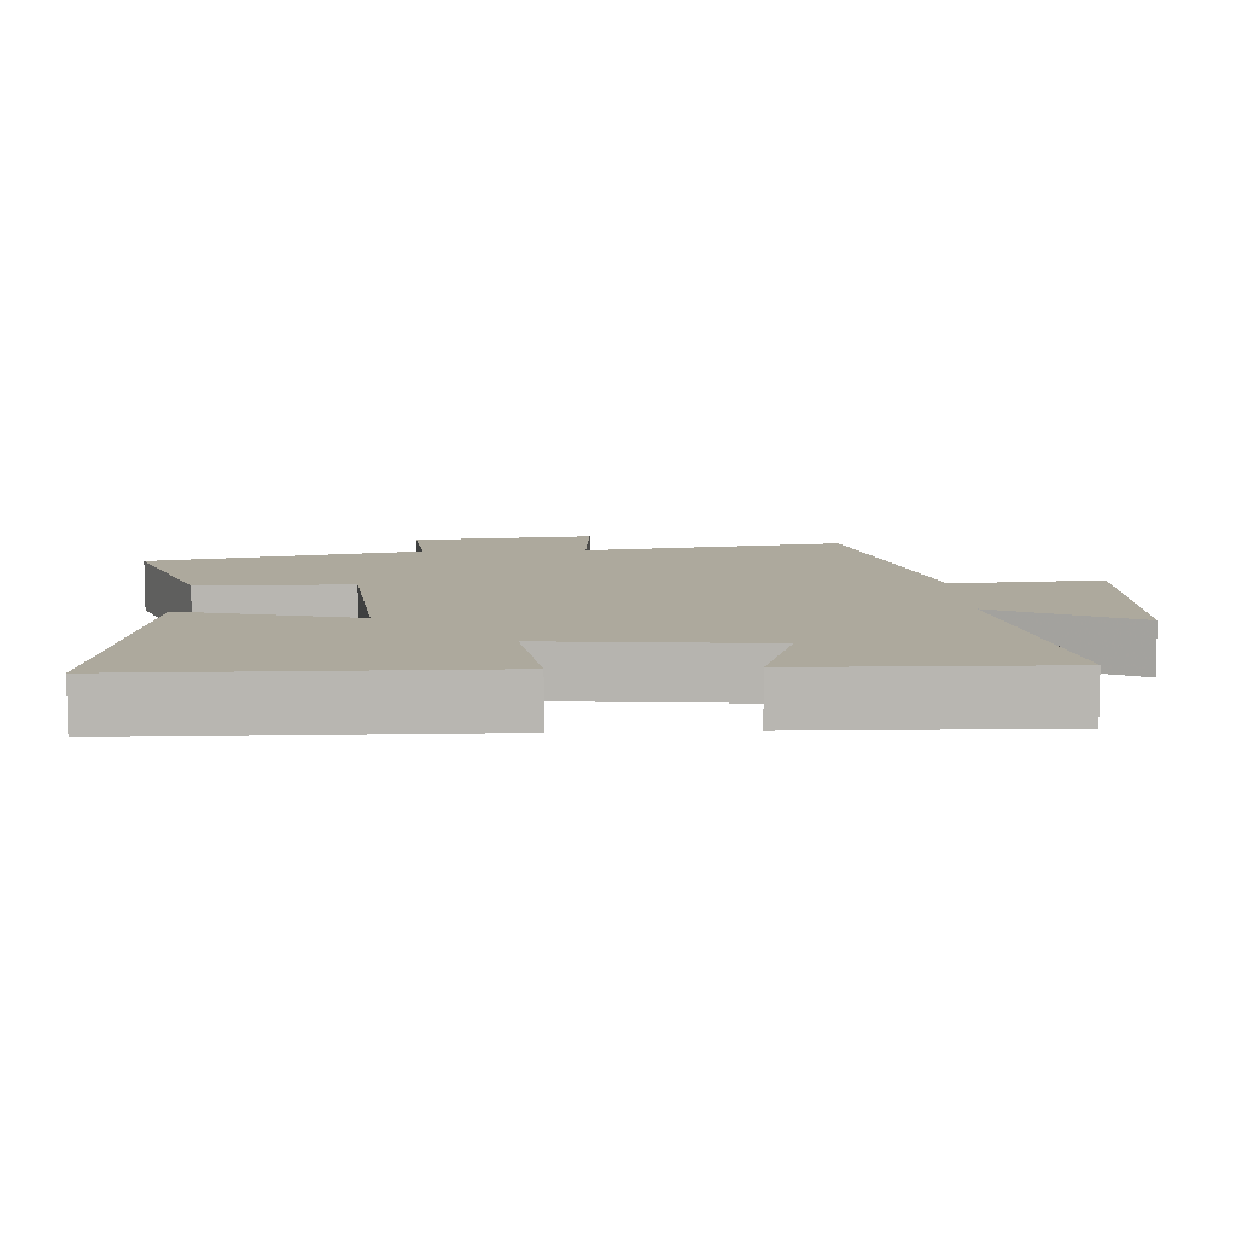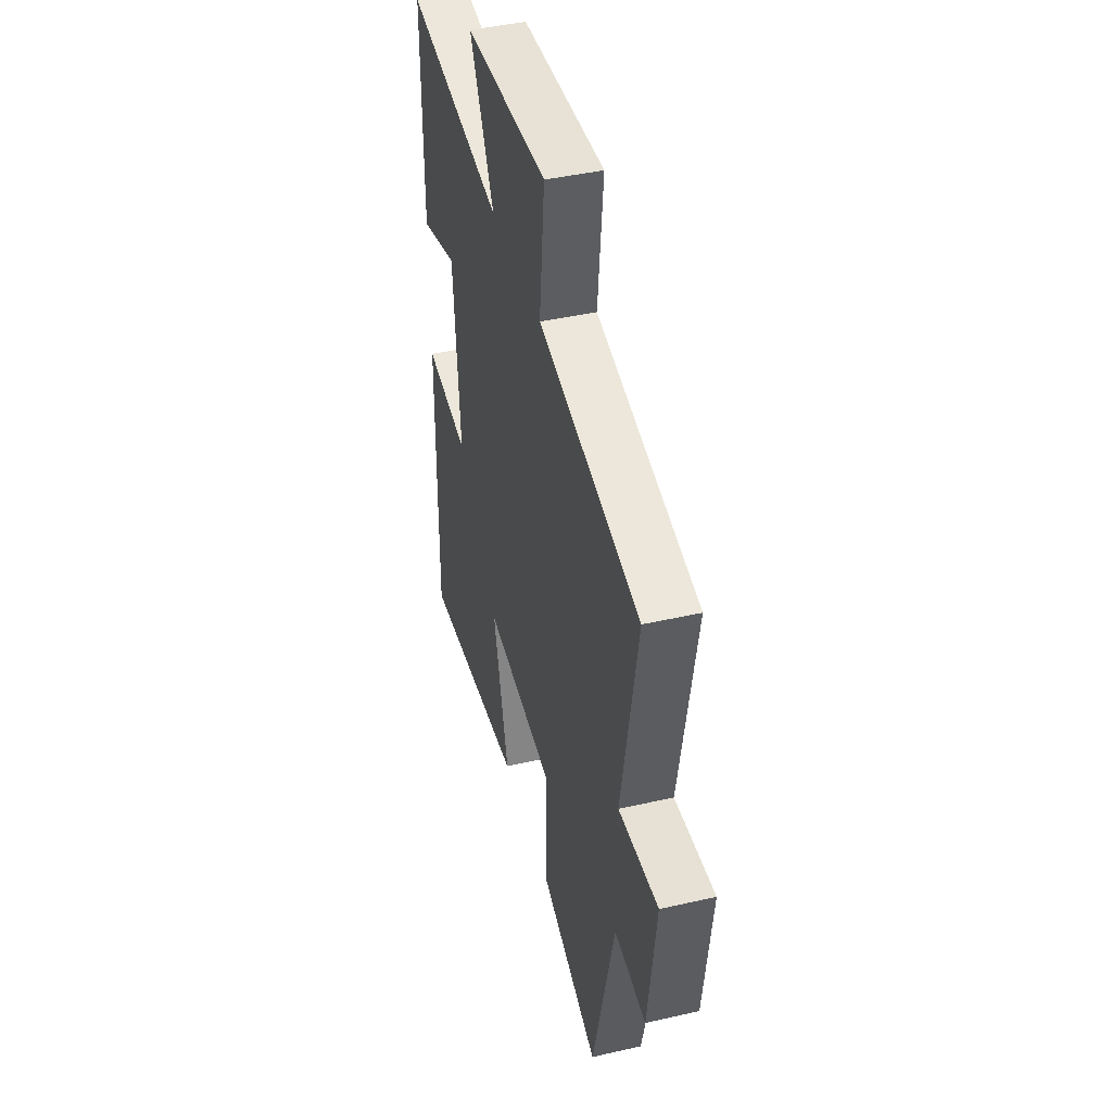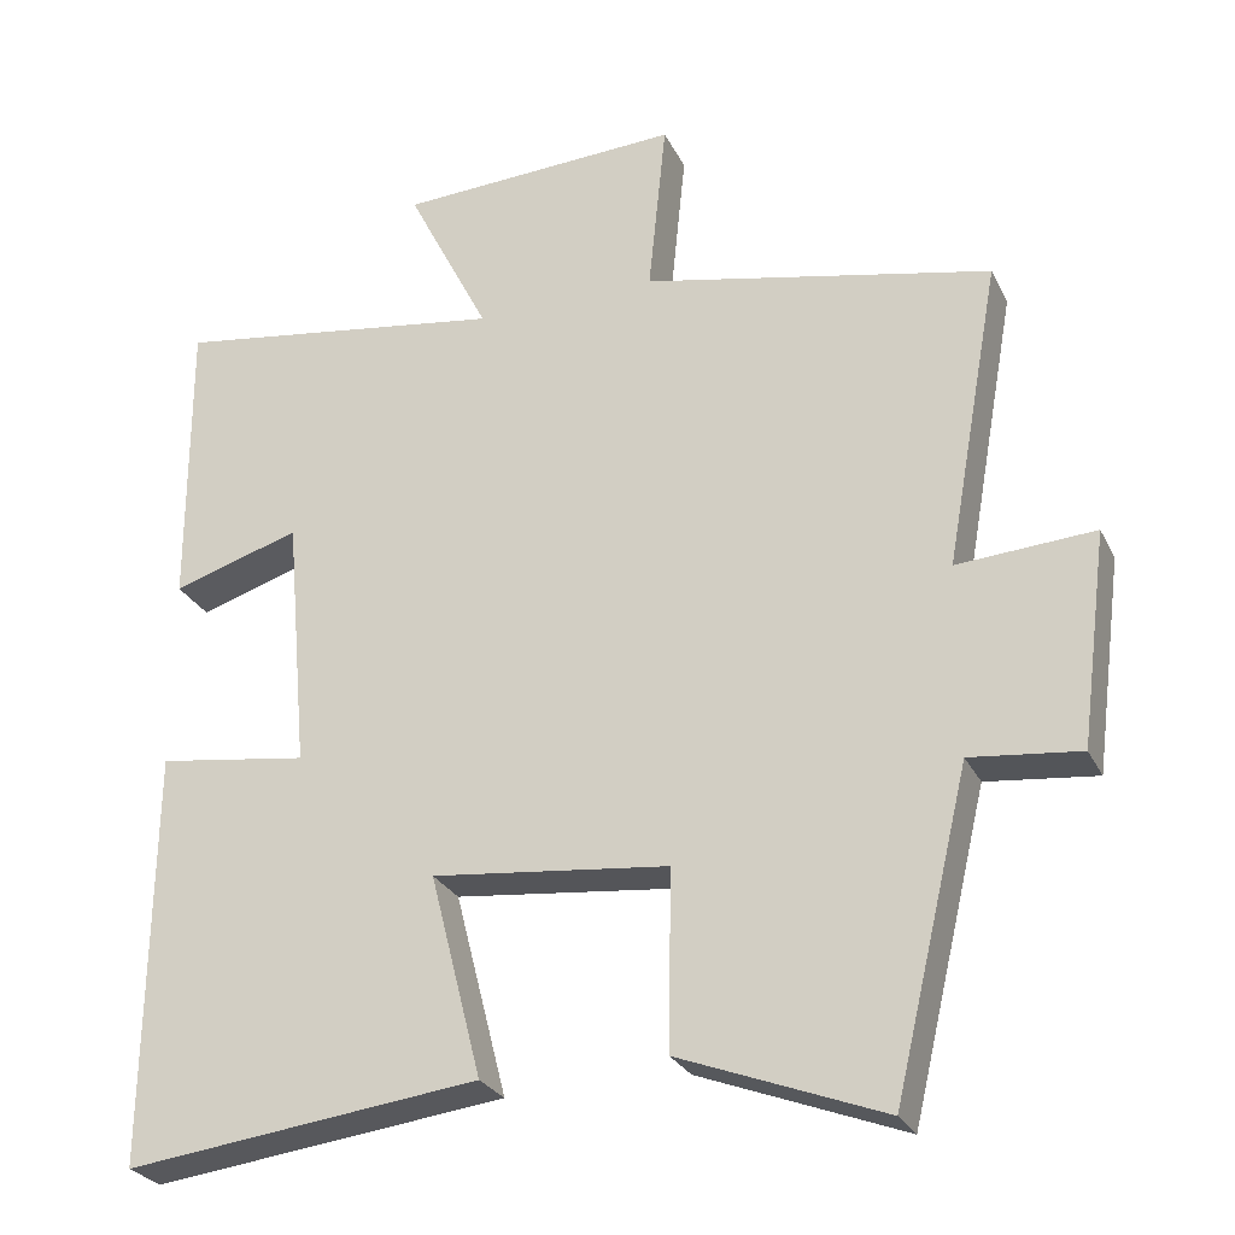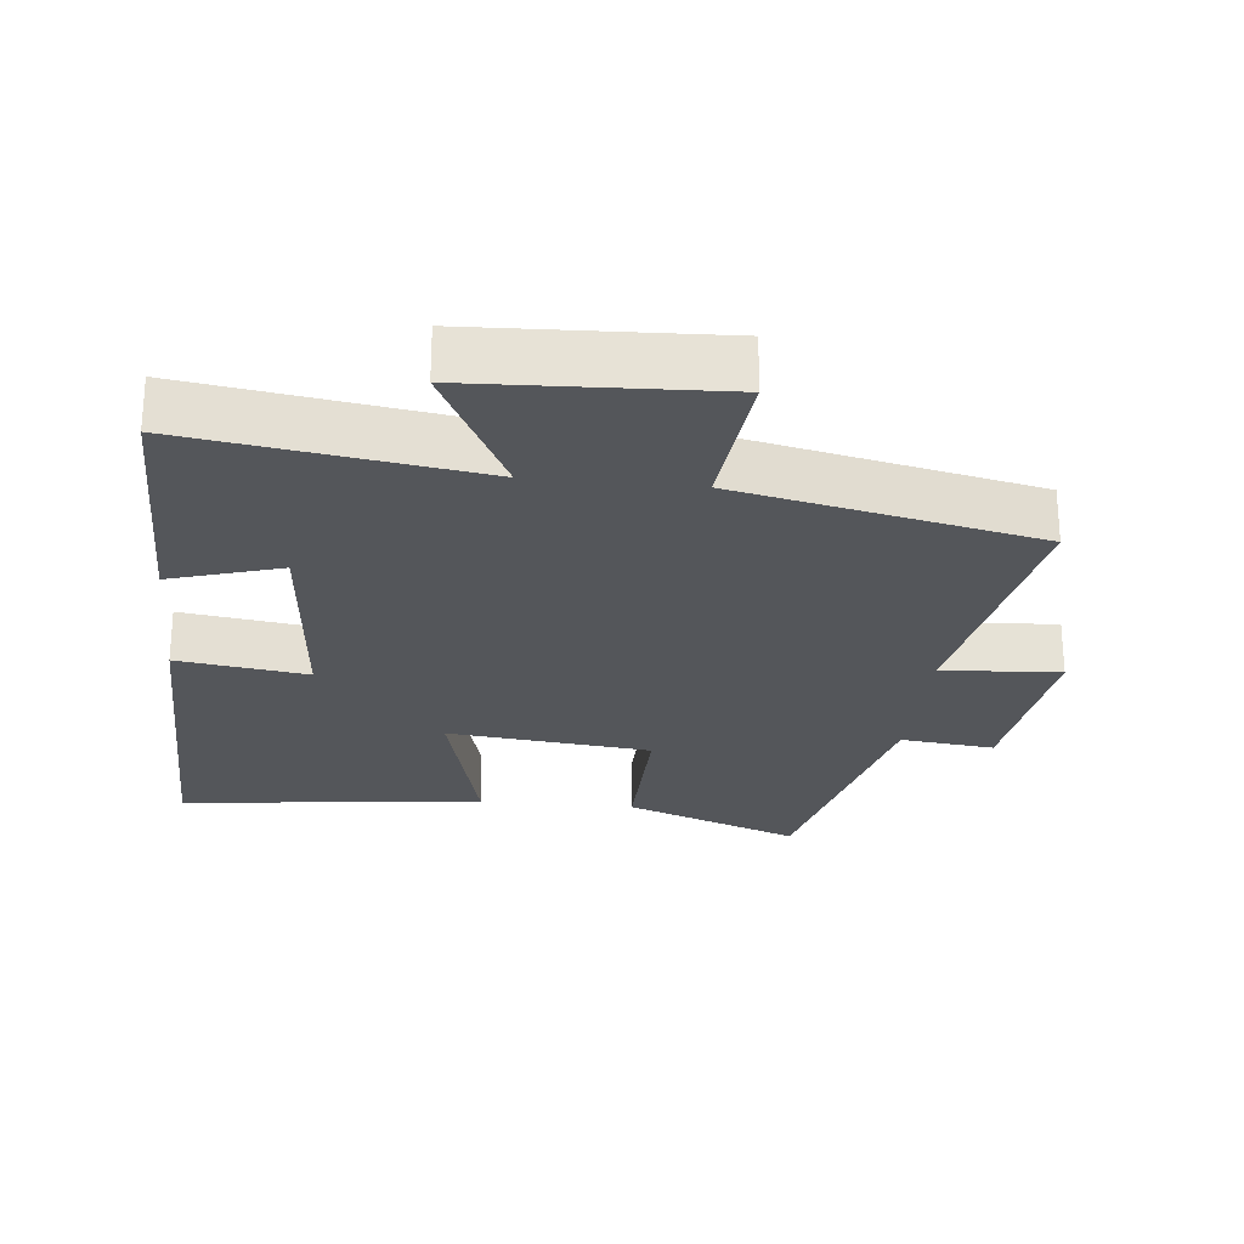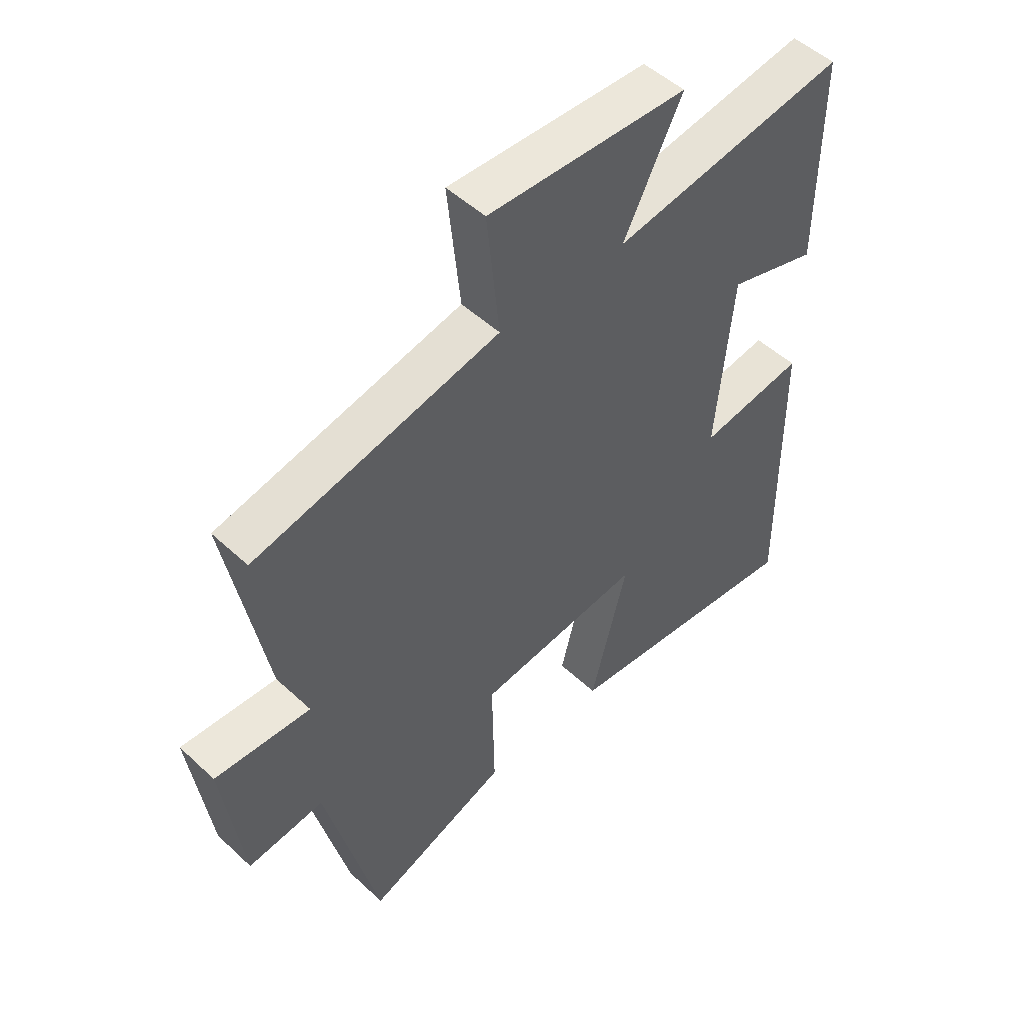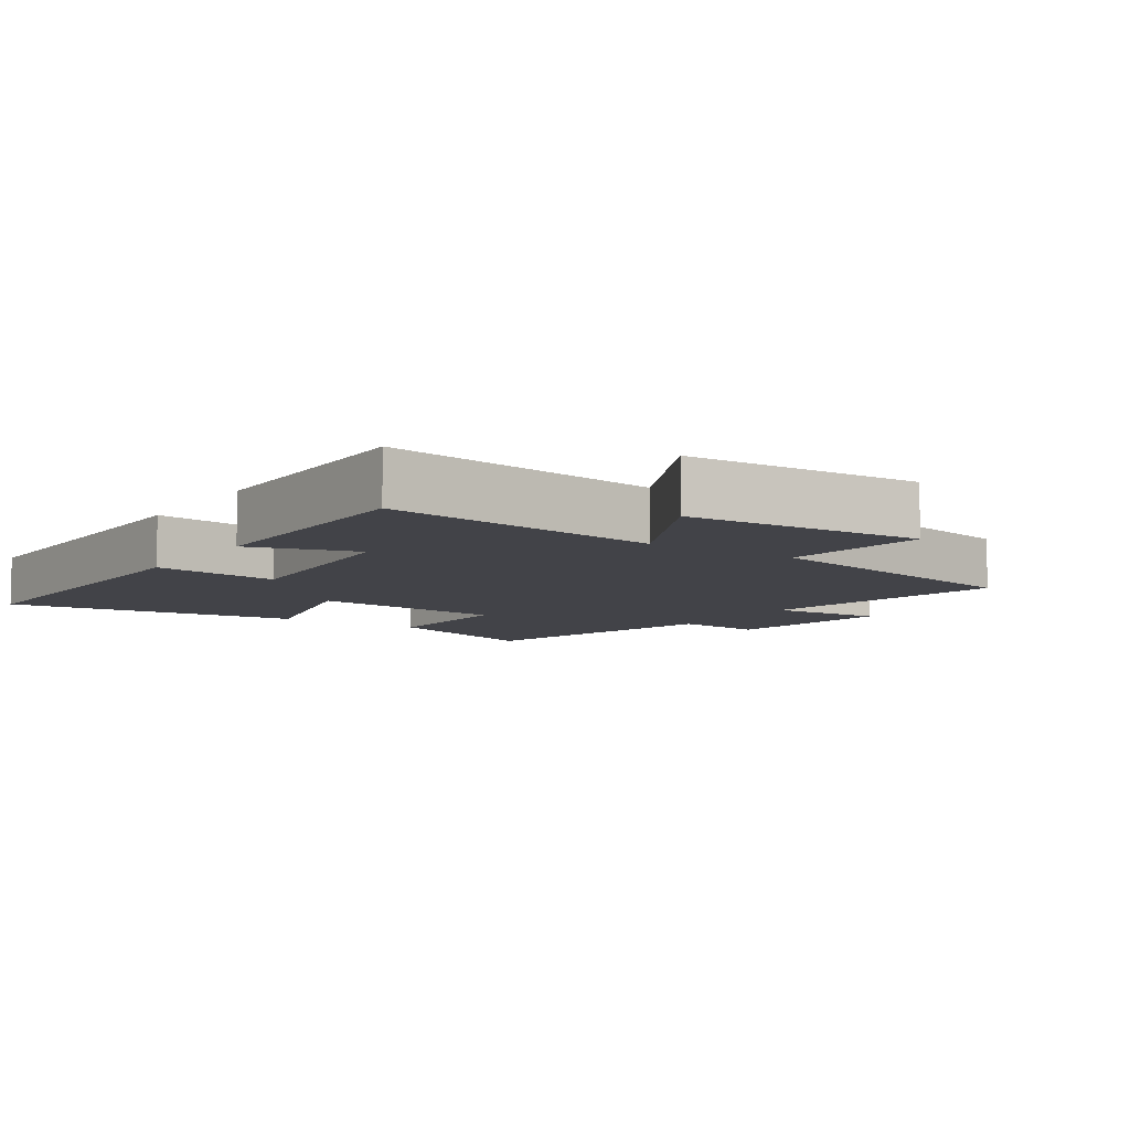
<metadata>
{"format":"obj","ext":"obj","renderer":"f3d","projection":"perspective","resolution":1024,"background":"white","views":[{"elev":8.8,"azim":-92.3,"up":"+Y"},{"elev":43.2,"azim":74.9,"up":"+Z"},{"elev":-27.1,"azim":21.8,"up":"+Z"},{"elev":-25.4,"azim":-6.0,"up":"+Y"},{"elev":50.8,"azim":135.3,"up":"+Z"},{"elev":-7.6,"azim":-33.9,"up":"+Y"}]}
</metadata>
<code>
v 0.407 0.07 -0.596
v 0.155 0.07 -0.5
v 0.159 0.07 -0.281
v -0.133 0.07 -0.249
v -0.069 0.07 -0.5
v -0.506 0.07 -0.553
v -0.5 0.07 -0.043
v -0.314 0.07 -0.07
v -0.342 0.07 0.244
v -0.5 0.07 0.195
v -0.501 0.07 0.562
v -0.088 0.07 0.5
v -0.19 0.07 0.701
v 0.16 0.07 0.717
v 0.138 0.07 0.5
v 0.568 0.07 0.408
v 0.5 0.07 0.03
v 0.669 0.07 0.041
v 0.635 0.07 -0.221
v 0.5 0.07 -0.206
v 0.407 0 -0.596
v 0.155 0 -0.5
v 0.159 0 -0.281
v -0.133 0 -0.249
v -0.069 0 -0.5
v -0.506 0 -0.553
v -0.5 0 -0.043
v -0.314 0 -0.07
v -0.342 0 0.244
v -0.5 0 0.195
v -0.501 0 0.562
v -0.088 0 0.5
v -0.19 0 0.701
v 0.16 0 0.717
v 0.138 0 0.5
v 0.568 0 0.408
v 0.5 0 0.03
v 0.669 0 0.041
v 0.635 0 -0.221
v 0.5 0 -0.206
f 17 18 19 20
f 1 2 3
f 20 1 3
f 17 20 3
f 17 3 4
f 16 17 4
f 15 16 4
f 12 13 14 15
f 12 15 4
f 9 10 11 12
f 8 9 12 4
f 6 7 8
f 5 6 8
f 4 5 8
f 40 39 38 37
f 23 22 21
f 23 21 40
f 23 40 37
f 24 23 37
f 24 37 36
f 24 36 35
f 35 34 33 32
f 24 35 32
f 32 31 30 29
f 24 32 29 28
f 28 27 26
f 28 26 25
f 28 25 24
f 1 21 22 2
f 2 22 23 3
f 3 23 24 4
f 4 24 25 5
f 5 25 26 6
f 6 26 27 7
f 7 27 28 8
f 8 28 29 9
f 9 29 30 10
f 10 30 31 11
f 11 31 32 12
f 12 32 33 13
f 13 33 34 14
f 14 34 35 15
f 15 35 36 16
f 16 36 37 17
f 17 37 38 18
f 18 38 39 19
f 19 39 40 20
f 20 40 21 1

</code>
